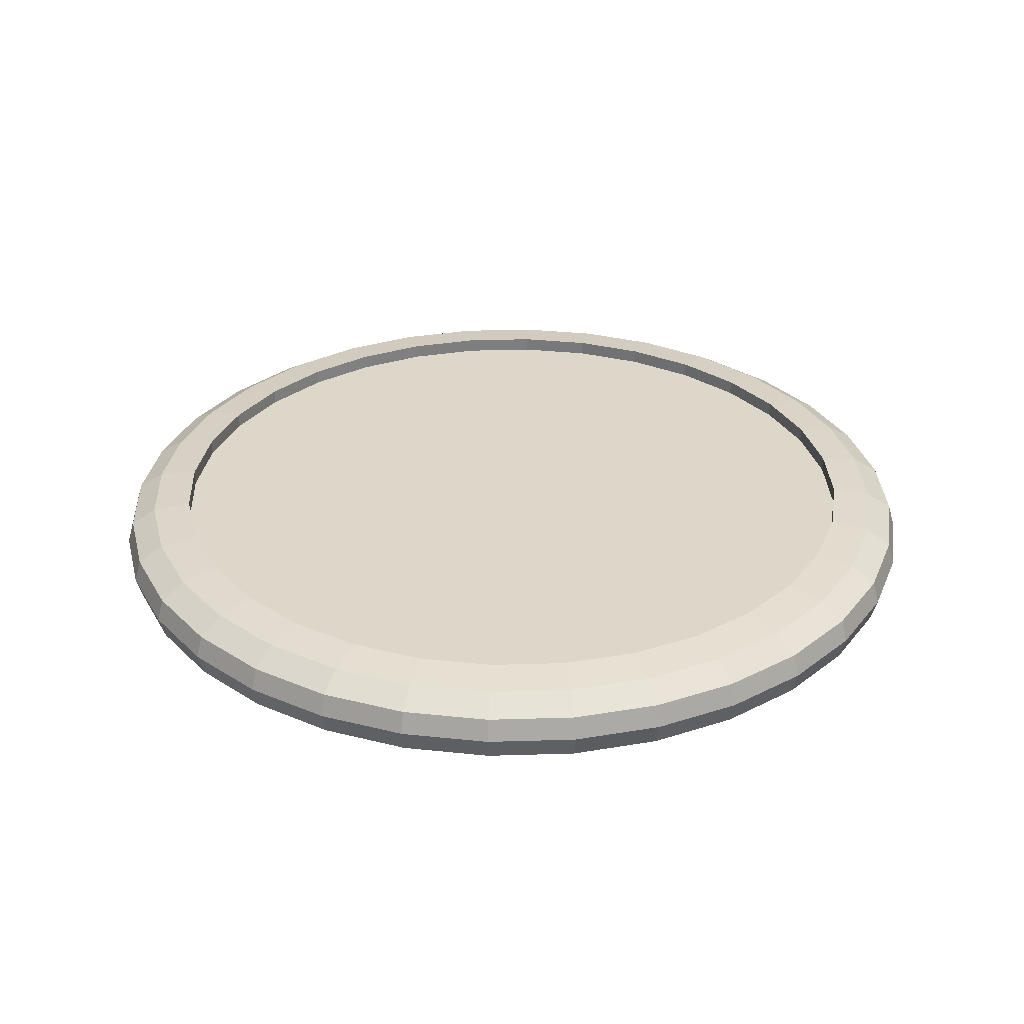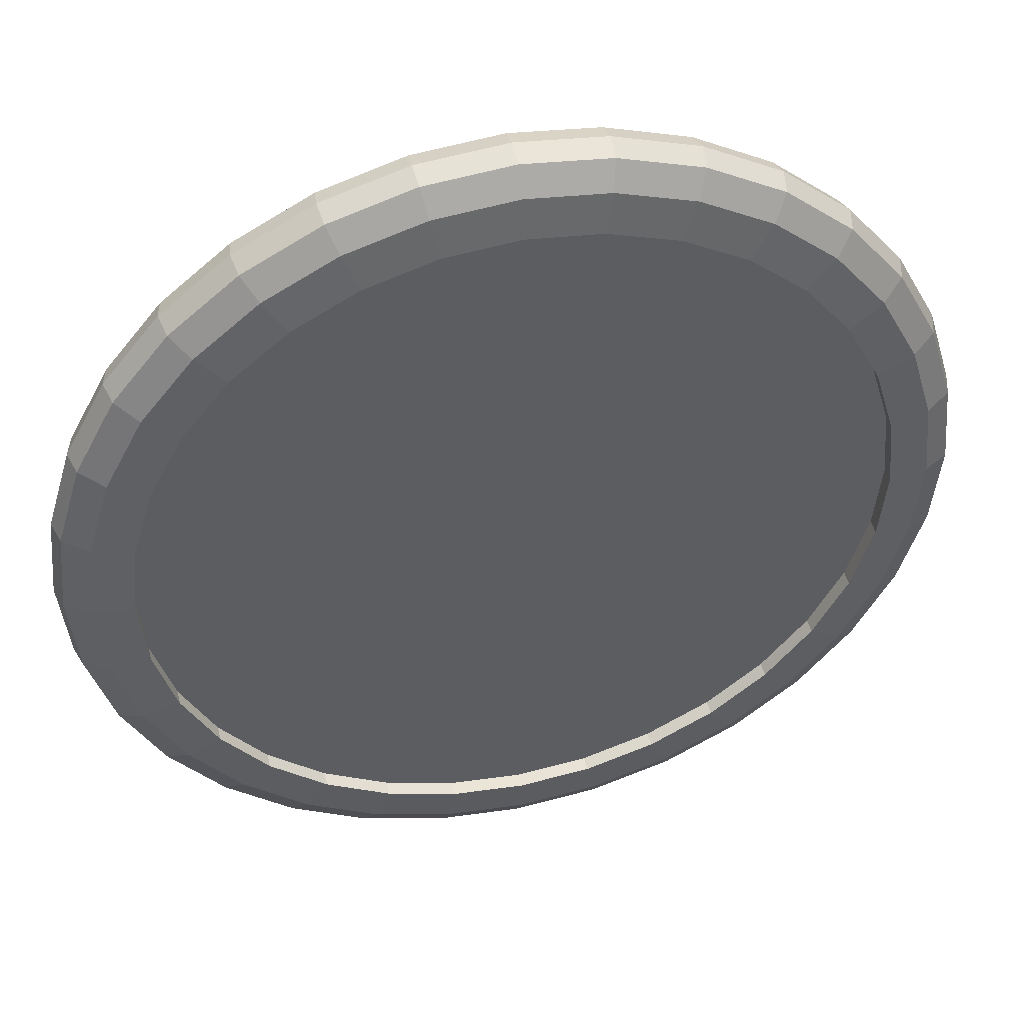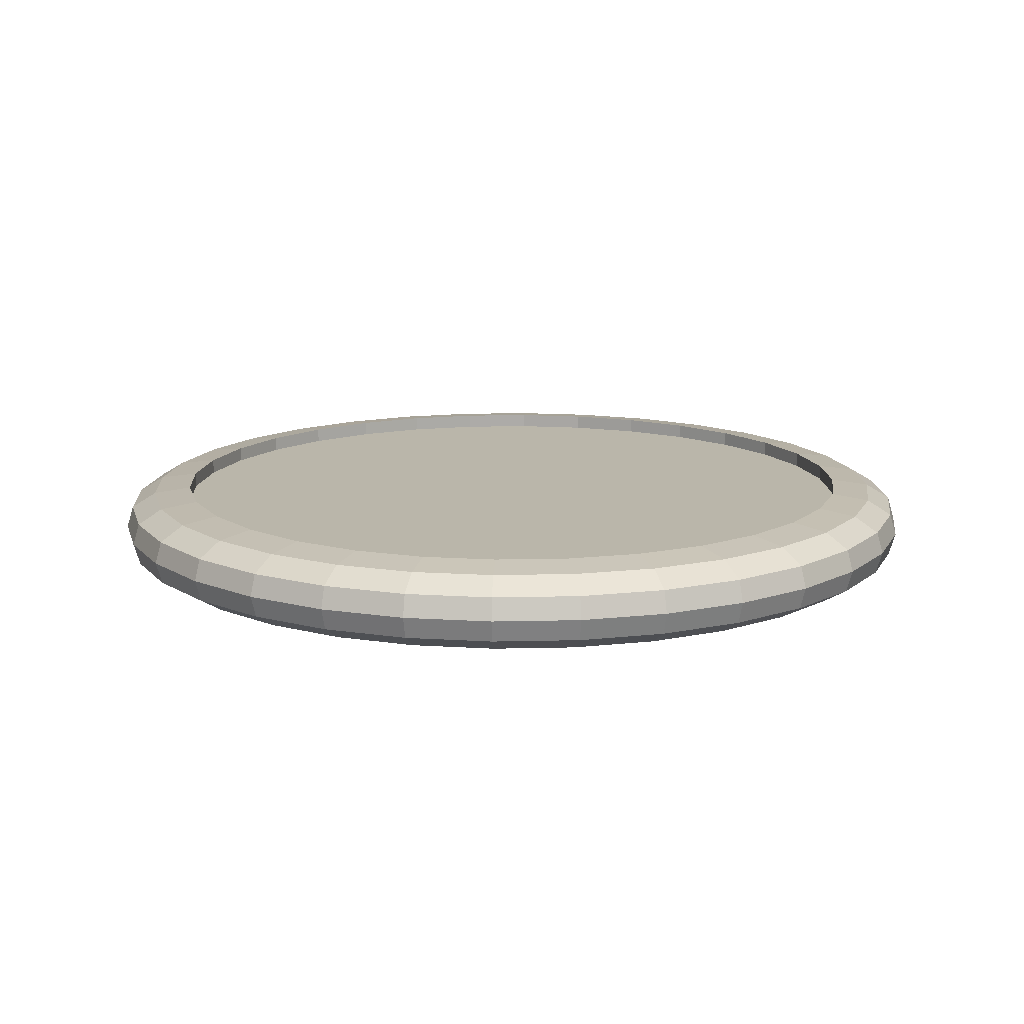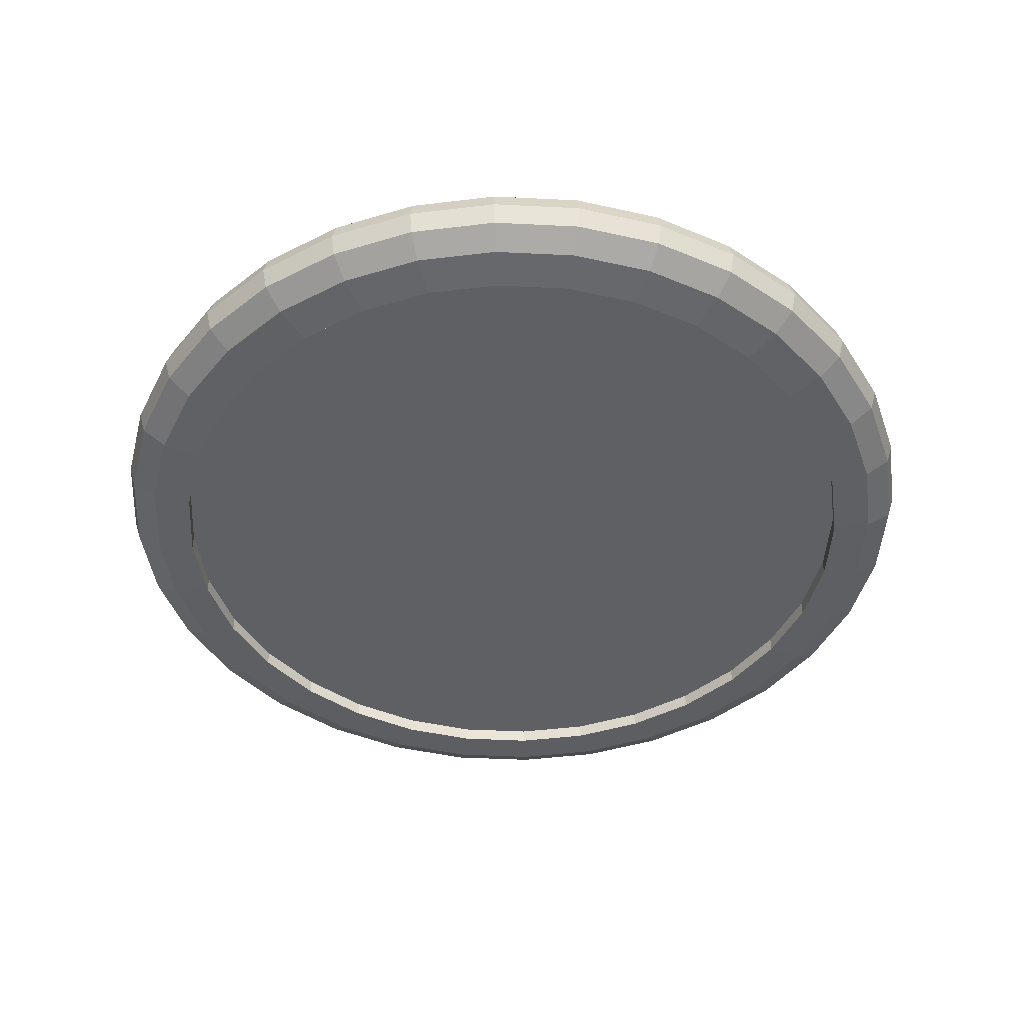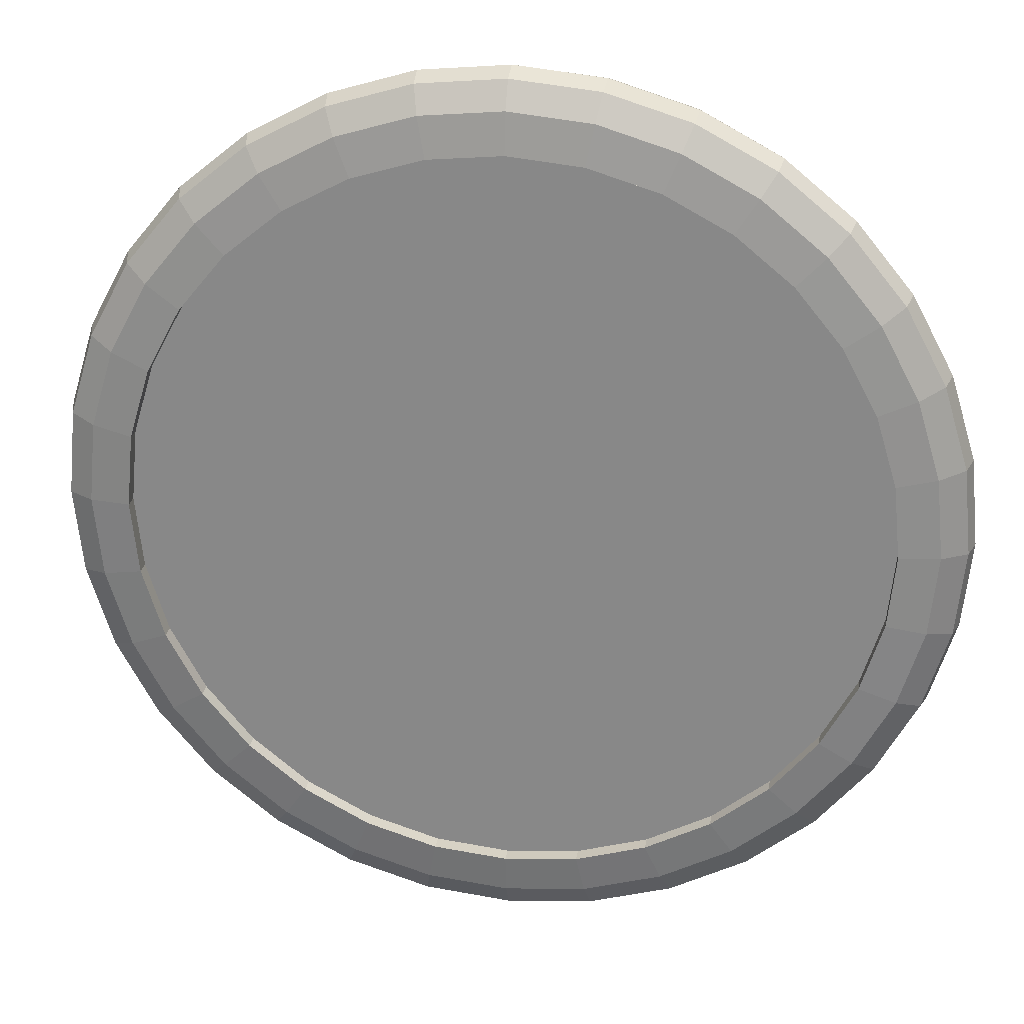
<metadata>
{"format":"obj","ext":"obj","renderer":"f3d","projection":"perspective","resolution":1024,"background":"white","views":[{"elev":30.9,"azim":-64.4,"up":"+Z"},{"elev":45.3,"azim":166.5,"up":"+Y"},{"elev":13.8,"azim":-76.2,"up":"+Z"},{"elev":-45.2,"azim":81.1,"up":"+Z"},{"elev":25.7,"azim":9.1,"up":"+Y"}]}
</metadata>
<code>
o Cylinder_Cylinder.001
v 0.2848 0.5457 0.01361
v 0.3369 0.5405 0.01361
v 0.387 0.5253 0.01361
v 0.4331 0.5007 0.01361
v 0.4735 0.4675 0.01361
v 0.5067 0.427 0.01361
v 0.5314 0.3809 0.01361
v 0.5466 0.3308 0.01361
v 0.5517 0.2788 0.01361
v 0.5466 0.2267 0.01361
v 0.5314 0.1766 0.01361
v 0.5067 0.1305 0.01361
v 0.4735 0.09005 0.01361
v 0.4331 0.05686 0.01361
v 0.387 0.0322 0.01361
v 0.3369 0.01701 0.01361
v 0.2848 0.01188 0.01361
v 0.2328 0.01701 0.01361
v 0.1827 0.0322 0.01361
v 0.1365 0.05686 0.01361
v 0.0961 0.09005 0.01361
v 0.06291 0.1305 0.01361
v 0.03825 0.1766 0.01361
v 0.02306 0.2267 0.01361
v 0.01793 0.2788 0.01361
v 0.02306 0.3308 0.01361
v 0.03825 0.3809 0.01361
v 0.06291 0.427 0.01361
v 0.0961 0.4675 0.01361
v 0.1365 0.5007 0.01361
v 0.1827 0.5253 0.01361
v 0.2328 0.5405 0.01361
v 0.3339 0.5253 0.02294
v 0.2848 0.5301 0.02294
v 0.381 0.511 0.02294
v 0.4245 0.4878 0.02294
v 0.4626 0.4565 0.02294
v 0.4938 0.4184 0.02294
v 0.5171 0.375 0.02294
v 0.5314 0.3278 0.02294
v 0.5362 0.2788 0.02294
v 0.5314 0.2297 0.02294
v 0.5171 0.1826 0.02294
v 0.4938 0.1391 0.02294
v 0.4626 0.101 0.02294
v 0.4245 0.06977 0.02294
v 0.381 0.04654 0.02294
v 0.3339 0.03223 0.02294
v 0.2848 0.0274 0.02294
v 0.2358 0.03223 0.02294
v 0.1886 0.04654 0.02294
v 0.1452 0.06977 0.02294
v 0.1071 0.101 0.02294
v 0.07582 0.1391 0.02294
v 0.05259 0.1826 0.02294
v 0.03829 0.2297 0.02294
v 0.03346 0.2788 0.02294
v 0.03829 0.3278 0.02294
v 0.05259 0.375 0.02294
v 0.07582 0.4184 0.02294
v 0.1071 0.4565 0.02294
v 0.1452 0.4878 0.02294
v 0.1886 0.511 0.02294
v 0.2358 0.5253 0.02294
v 0.3291 0.5016 0.02604
v 0.2848 0.506 0.02604
v 0.3718 0.4887 0.02604
v 0.4111 0.4677 0.02604
v 0.4455 0.4394 0.02604
v 0.4737 0.405 0.02604
v 0.4947 0.3657 0.02604
v 0.5077 0.3231 0.02604
v 0.512 0.2788 0.02604
v 0.5077 0.2344 0.02604
v 0.4947 0.1918 0.02604
v 0.4737 0.1525 0.02604
v 0.4455 0.1181 0.02604
v 0.4111 0.08986 0.02604
v 0.3718 0.06886 0.02604
v 0.3291 0.05593 0.02604
v 0.2848 0.05157 0.02604
v 0.2405 0.05593 0.02604
v 0.1979 0.06886 0.02604
v 0.1586 0.08986 0.02604
v 0.1242 0.1181 0.02604
v 0.09591 0.1525 0.02604
v 0.07491 0.1918 0.02604
v 0.06198 0.2344 0.02604
v 0.05762 0.2788 0.02604
v 0.06198 0.3231 0.02604
v 0.07491 0.3657 0.02604
v 0.09591 0.405 0.02604
v 0.1242 0.4394 0.02604
v 0.1586 0.4677 0.02604
v 0.1979 0.4887 0.02604
v 0.2405 0.5016 0.02604
v 0.3291 0.5016 0.0168
v 0.2848 0.506 0.0168
v 0.3718 0.4887 0.0168
v 0.4111 0.4677 0.0168
v 0.4455 0.4394 0.0168
v 0.4737 0.405 0.0168
v 0.4947 0.3657 0.0168
v 0.5077 0.3231 0.0168
v 0.512 0.2788 0.0168
v 0.5077 0.2344 0.0168
v 0.4947 0.1918 0.0168
v 0.4737 0.1525 0.0168
v 0.4455 0.1181 0.0168
v 0.4111 0.08986 0.0168
v 0.3718 0.06886 0.0168
v 0.3291 0.05593 0.0168
v 0.2848 0.05157 0.0168
v 0.2405 0.05593 0.0168
v 0.1979 0.06886 0.0168
v 0.1586 0.08986 0.0168
v 0.1242 0.1181 0.0168
v 0.09591 0.1525 0.0168
v 0.07491 0.1918 0.0168
v 0.06198 0.2344 0.0168
v 0.05762 0.2788 0.0168
v 0.06198 0.3231 0.0168
v 0.07491 0.3657 0.0168
v 0.09591 0.405 0.0168
v 0.1242 0.4394 0.0168
v 0.1586 0.4677 0.0168
v 0.1979 0.4887 0.0168
v 0.2405 0.5016 0.0168
v 0.2848 0.5457 -0.01361
v 0.3369 0.5405 -0.01361
v 0.387 0.5253 -0.01361
v 0.4331 0.5007 -0.01361
v 0.4735 0.4675 -0.01361
v 0.5067 0.427 -0.01361
v 0.5314 0.3809 -0.01361
v 0.5466 0.3308 -0.01361
v 0.5517 0.2788 -0.01361
v 0.5466 0.2267 -0.01361
v 0.5314 0.1766 -0.01361
v 0.5067 0.1305 -0.01361
v 0.4735 0.09005 -0.01361
v 0.4331 0.05686 -0.01361
v 0.387 0.0322 -0.01361
v 0.3369 0.01701 -0.01361
v 0.2848 0.01188 -0.01361
v 0.2328 0.01701 -0.01361
v 0.1827 0.0322 -0.01361
v 0.1365 0.05686 -0.01361
v 0.0961 0.09005 -0.01361
v 0.06291 0.1305 -0.01361
v 0.03825 0.1766 -0.01361
v 0.02306 0.2267 -0.01361
v 0.01793 0.2788 -0.01361
v 0.02306 0.3308 -0.01361
v 0.03825 0.3809 -0.01361
v 0.06291 0.427 -0.01361
v 0.0961 0.4675 -0.01361
v 0.1365 0.5007 -0.01361
v 0.1827 0.5253 -0.01361
v 0.2328 0.5405 -0.01361
v 0.2848 0.5497 0
v 0.3377 0.5445 0
v 0.3885 0.5291 0
v 0.4353 0.504 0
v 0.4764 0.4703 0
v 0.5101 0.4293 0
v 0.5351 0.3824 0
v 0.5505 0.3316 0
v 0.5557 0.2788 0
v 0.5505 0.2259 -0
v 0.5351 0.1751 -0
v 0.5101 0.1283 0
v 0.4764 0.08721 -0
v 0.4353 0.05352 -0
v 0.3885 0.02849 -0
v 0.3377 0.01307 -0
v 0.2848 0.007867 0
v 0.232 0.01307 -0
v 0.1812 0.02849 -0
v 0.1343 0.05352 -0
v 0.09327 0.08721 -0
v 0.05958 0.1283 0
v 0.03454 0.1751 -0
v 0.01913 0.2259 -0
v 0.01392 0.2788 0
v 0.01913 0.3316 0
v 0.03454 0.3824 0
v 0.05958 0.4293 0
v 0.09327 0.4703 0
v 0.1343 0.504 0
v 0.1812 0.5291 0
v 0.232 0.5445 0
v 0.3339 0.5253 -0.02294
v 0.2848 0.5301 -0.02294
v 0.381 0.511 -0.02294
v 0.4245 0.4878 -0.02294
v 0.4626 0.4565 -0.02294
v 0.4938 0.4184 -0.02294
v 0.5171 0.375 -0.02294
v 0.5314 0.3278 -0.02294
v 0.5362 0.2788 -0.02294
v 0.5314 0.2297 -0.02294
v 0.5171 0.1826 -0.02294
v 0.4938 0.1391 -0.02294
v 0.4626 0.101 -0.02294
v 0.4245 0.06977 -0.02294
v 0.381 0.04654 -0.02294
v 0.3339 0.03223 -0.02294
v 0.2848 0.0274 -0.02294
v 0.2358 0.03223 -0.02294
v 0.1886 0.04654 -0.02294
v 0.1452 0.06977 -0.02294
v 0.1071 0.101 -0.02294
v 0.07582 0.1391 -0.02294
v 0.05259 0.1826 -0.02294
v 0.03829 0.2297 -0.02294
v 0.03346 0.2788 -0.02294
v 0.03829 0.3278 -0.02294
v 0.05259 0.375 -0.02294
v 0.07582 0.4184 -0.02294
v 0.1071 0.4565 -0.02294
v 0.1452 0.4878 -0.02294
v 0.1886 0.511 -0.02294
v 0.2358 0.5253 -0.02294
v 0.3291 0.5016 -0.02604
v 0.2848 0.506 -0.02604
v 0.3718 0.4887 -0.02604
v 0.4111 0.4677 -0.02604
v 0.4455 0.4394 -0.02604
v 0.4737 0.405 -0.02604
v 0.4947 0.3657 -0.02604
v 0.5077 0.3231 -0.02604
v 0.512 0.2788 -0.02604
v 0.5077 0.2344 -0.02604
v 0.4947 0.1918 -0.02604
v 0.4737 0.1525 -0.02604
v 0.4455 0.1181 -0.02604
v 0.4111 0.08986 -0.02604
v 0.3718 0.06886 -0.02604
v 0.3291 0.05593 -0.02604
v 0.2848 0.05157 -0.02604
v 0.2405 0.05593 -0.02604
v 0.1979 0.06886 -0.02604
v 0.1586 0.08986 -0.02604
v 0.1242 0.1181 -0.02604
v 0.09591 0.1525 -0.02604
v 0.07491 0.1918 -0.02604
v 0.06198 0.2344 -0.02604
v 0.05762 0.2788 -0.02604
v 0.06198 0.3231 -0.02604
v 0.07491 0.3657 -0.02604
v 0.09591 0.405 -0.02604
v 0.1242 0.4394 -0.02604
v 0.1586 0.4677 -0.02604
v 0.1979 0.4887 -0.02604
v 0.2405 0.5016 -0.02604
v 0.3291 0.5016 -0.0168
v 0.2848 0.506 -0.0168
v 0.3718 0.4887 -0.0168
v 0.4111 0.4677 -0.0168
v 0.4455 0.4394 -0.0168
v 0.4737 0.405 -0.0168
v 0.4947 0.3657 -0.0168
v 0.5077 0.3231 -0.0168
v 0.512 0.2788 -0.0168
v 0.5077 0.2344 -0.0168
v 0.4947 0.1918 -0.0168
v 0.4737 0.1525 -0.0168
v 0.4455 0.1181 -0.0168
v 0.4111 0.08986 -0.0168
v 0.3718 0.06886 -0.0168
v 0.3291 0.05593 -0.0168
v 0.2848 0.05157 -0.0168
v 0.2405 0.05593 -0.0168
v 0.1979 0.06886 -0.0168
v 0.1586 0.08986 -0.0168
v 0.1242 0.1181 -0.0168
v 0.09591 0.1525 -0.0168
v 0.07491 0.1918 -0.0168
v 0.06198 0.2344 -0.0168
v 0.05762 0.2788 -0.0168
v 0.06198 0.3231 -0.0168
v 0.07491 0.3657 -0.0168
v 0.09591 0.405 -0.0168
v 0.1242 0.4394 -0.0168
v 0.1586 0.4677 -0.0168
v 0.1979 0.4887 -0.0168
v 0.2405 0.5016 -0.0168
f 161 1 2 162
f 162 2 3 163
f 163 3 4 164
f 164 4 5 165
f 165 5 6 166
f 166 6 7 167
f 167 7 8 168
f 168 8 9 169
f 169 9 10 170
f 170 10 11 171
f 171 11 12 172
f 172 12 13 173
f 173 13 14 174
f 174 14 15 175
f 175 15 16 176
f 176 16 17 177
f 177 17 18 178
f 178 18 19 179
f 179 19 20 180
f 180 20 21 181
f 181 21 22 182
f 182 22 23 183
f 183 23 24 184
f 184 24 25 185
f 185 25 26 186
f 186 26 27 187
f 187 27 28 188
f 188 28 29 189
f 189 29 30 190
f 190 30 31 191
f 31 30 62 63
f 191 31 32 192
f 192 32 1 161
f 35 33 65 67
f 18 17 49 50
f 5 4 36 37
f 32 31 63 64
f 19 18 50 51
f 6 5 37 38
f 1 32 64 34
f 20 19 51 52
f 7 6 38 39
f 21 20 52 53
f 8 7 39 40
f 22 21 53 54
f 9 8 40 41
f 23 22 54 55
f 10 9 41 42
f 24 23 55 56
f 11 10 42 43
f 25 24 56 57
f 12 11 43 44
f 26 25 57 58
f 13 12 44 45
f 27 26 58 59
f 14 13 45 46
f 2 1 34 33
f 28 27 59 60
f 15 14 46 47
f 29 28 60 61
f 16 15 47 48
f 3 2 33 35
f 30 29 61 62
f 17 16 48 49
f 4 3 35 36
f 70 69 101 102
f 62 61 93 94
f 49 48 80 81
f 36 35 67 68
f 63 62 94 95
f 50 49 81 82
f 37 36 68 69
f 64 63 95 96
f 51 50 82 83
f 38 37 69 70
f 34 64 96 66
f 52 51 83 84
f 39 38 70 71
f 53 52 84 85
f 40 39 71 72
f 54 53 85 86
f 41 40 72 73
f 55 54 86 87
f 42 41 73 74
f 56 55 87 88
f 43 42 74 75
f 57 56 88 89
f 44 43 75 76
f 58 57 89 90
f 45 44 76 77
f 59 58 90 91
f 46 45 77 78
f 60 59 91 92
f 47 46 78 79
f 33 34 66 65
f 61 60 92 93
f 48 47 79 80
f 97 98 128 127 126 125 124 123 122 121 120 119 118 117 116 115 114 113 112 111 110 109 108 107 106 105 104 103 102 101 100 99
f 66 96 128 98
f 84 83 115 116
f 71 70 102 103
f 85 84 116 117
f 72 71 103 104
f 86 85 117 118
f 73 72 104 105
f 87 86 118 119
f 74 73 105 106
f 88 87 119 120
f 75 74 106 107
f 89 88 120 121
f 76 75 107 108
f 90 89 121 122
f 77 76 108 109
f 91 90 122 123
f 78 77 109 110
f 92 91 123 124
f 79 78 110 111
f 65 66 98 97
f 93 92 124 125
f 80 79 111 112
f 67 65 97 99
f 94 93 125 126
f 81 80 112 113
f 68 67 99 100
f 95 94 126 127
f 82 81 113 114
f 69 68 100 101
f 96 95 127 128
f 83 82 114 115
f 161 162 130 129
f 162 163 131 130
f 163 164 132 131
f 164 165 133 132
f 165 166 134 133
f 166 167 135 134
f 167 168 136 135
f 168 169 137 136
f 169 170 138 137
f 170 171 139 138
f 171 172 140 139
f 172 173 141 140
f 173 174 142 141
f 174 175 143 142
f 175 176 144 143
f 176 177 145 144
f 177 178 146 145
f 178 179 147 146
f 179 180 148 147
f 180 181 149 148
f 181 182 150 149
f 182 183 151 150
f 183 184 152 151
f 184 185 153 152
f 185 186 154 153
f 186 187 155 154
f 187 188 156 155
f 188 189 157 156
f 189 190 158 157
f 190 191 159 158
f 159 223 222 158
f 191 192 160 159
f 192 161 129 160
f 195 227 225 193
f 146 210 209 145
f 133 197 196 132
f 160 224 223 159
f 147 211 210 146
f 134 198 197 133
f 129 194 224 160
f 148 212 211 147
f 135 199 198 134
f 149 213 212 148
f 136 200 199 135
f 150 214 213 149
f 137 201 200 136
f 151 215 214 150
f 138 202 201 137
f 152 216 215 151
f 139 203 202 138
f 153 217 216 152
f 140 204 203 139
f 154 218 217 153
f 141 205 204 140
f 155 219 218 154
f 142 206 205 141
f 130 193 194 129
f 156 220 219 155
f 143 207 206 142
f 157 221 220 156
f 144 208 207 143
f 131 195 193 130
f 158 222 221 157
f 145 209 208 144
f 132 196 195 131
f 230 262 261 229
f 222 254 253 221
f 209 241 240 208
f 196 228 227 195
f 223 255 254 222
f 210 242 241 209
f 197 229 228 196
f 224 256 255 223
f 211 243 242 210
f 198 230 229 197
f 194 226 256 224
f 212 244 243 211
f 199 231 230 198
f 213 245 244 212
f 200 232 231 199
f 214 246 245 213
f 201 233 232 200
f 215 247 246 214
f 202 234 233 201
f 216 248 247 215
f 203 235 234 202
f 217 249 248 216
f 204 236 235 203
f 218 250 249 217
f 205 237 236 204
f 219 251 250 218
f 206 238 237 205
f 220 252 251 219
f 207 239 238 206
f 193 225 226 194
f 221 253 252 220
f 208 240 239 207
f 257 259 260 261 262 263 264 265 266 267 268 269 270 271 272 273 274 275 276 277 278 279 280 281 282 283 284 285 286 287 288 258
f 226 258 288 256
f 244 276 275 243
f 231 263 262 230
f 245 277 276 244
f 232 264 263 231
f 246 278 277 245
f 233 265 264 232
f 247 279 278 246
f 234 266 265 233
f 248 280 279 247
f 235 267 266 234
f 249 281 280 248
f 236 268 267 235
f 250 282 281 249
f 237 269 268 236
f 251 283 282 250
f 238 270 269 237
f 252 284 283 251
f 239 271 270 238
f 225 257 258 226
f 253 285 284 252
f 240 272 271 239
f 227 259 257 225
f 254 286 285 253
f 241 273 272 240
f 228 260 259 227
f 255 287 286 254
f 242 274 273 241
f 229 261 260 228
f 256 288 287 255
f 243 275 274 242

</code>
